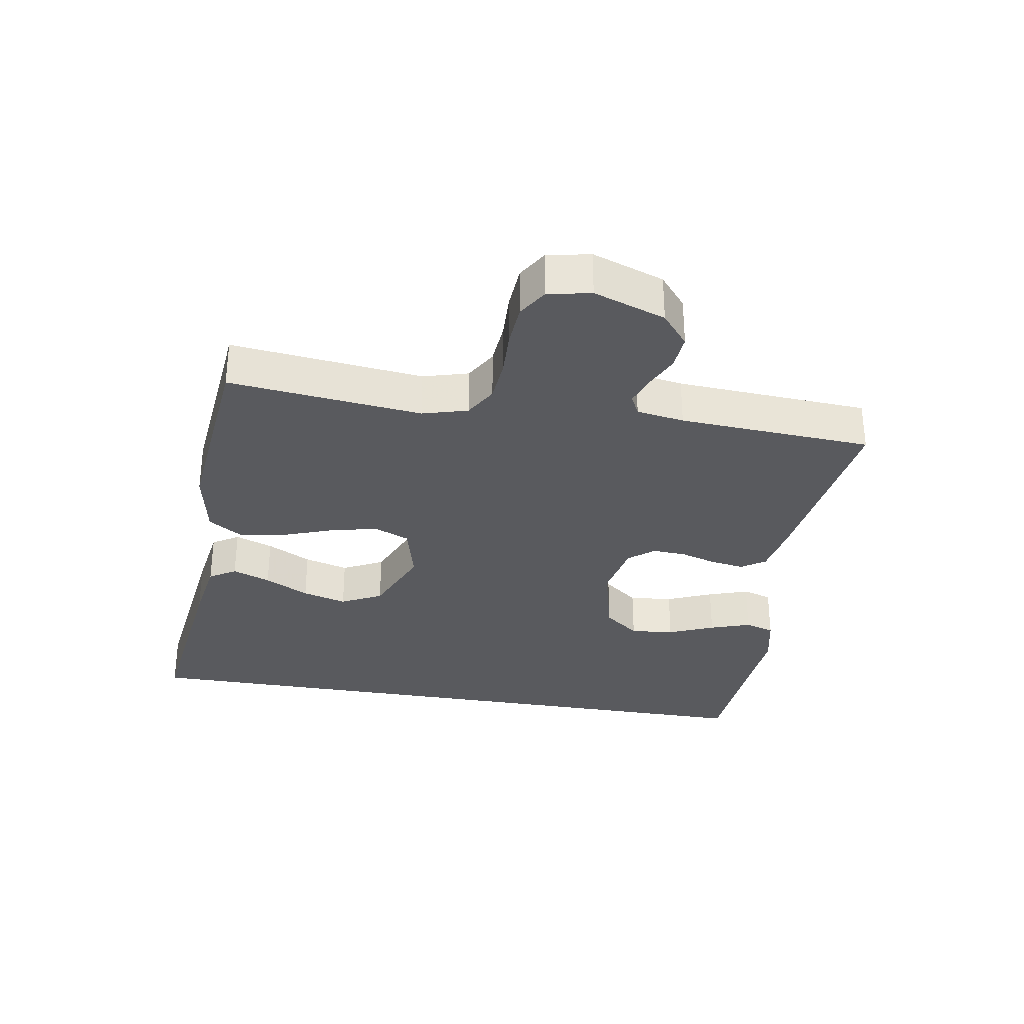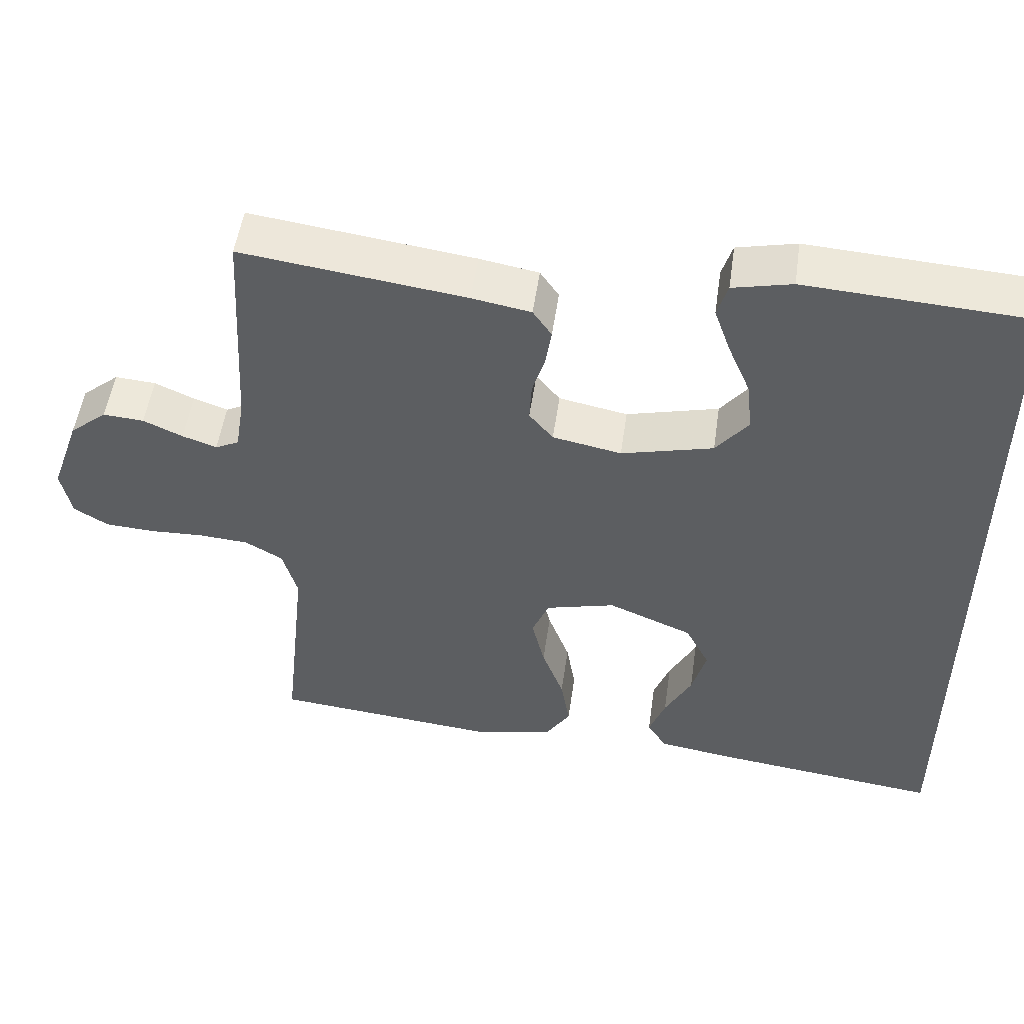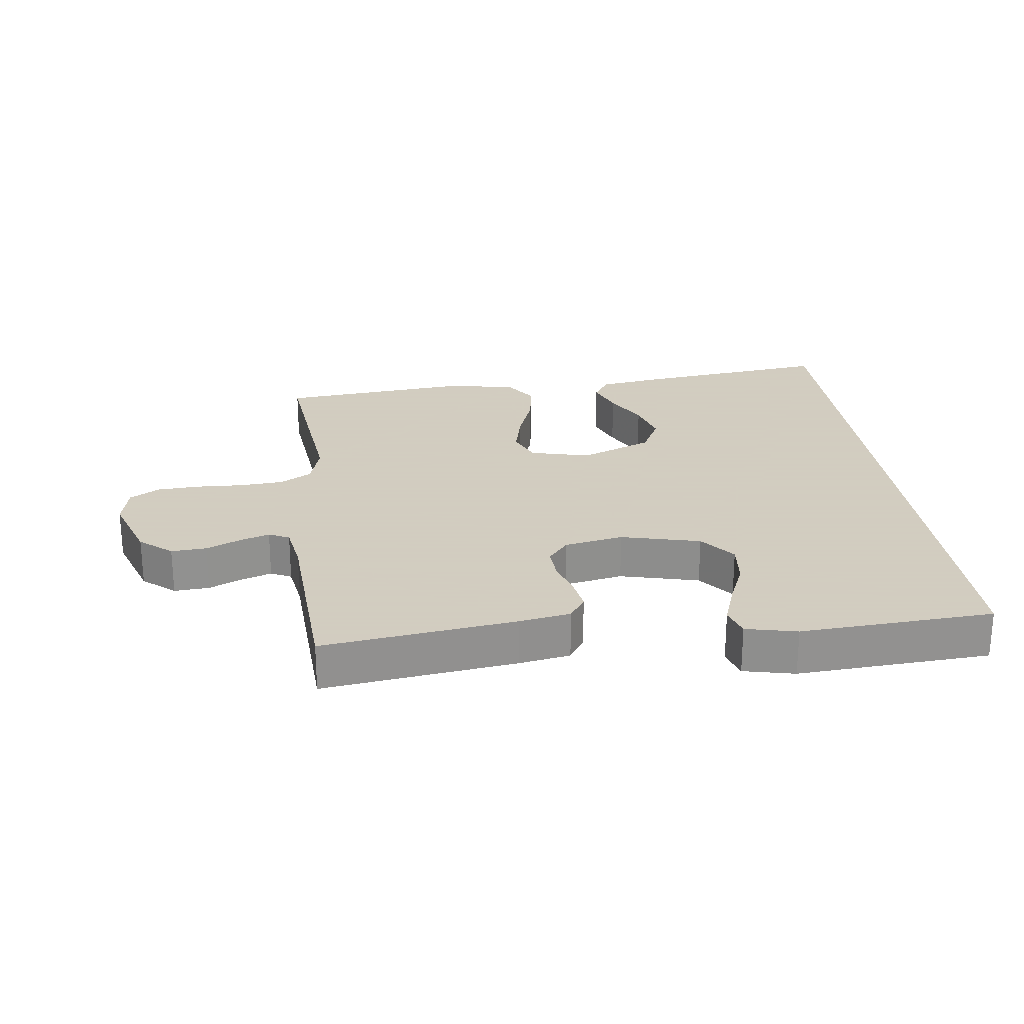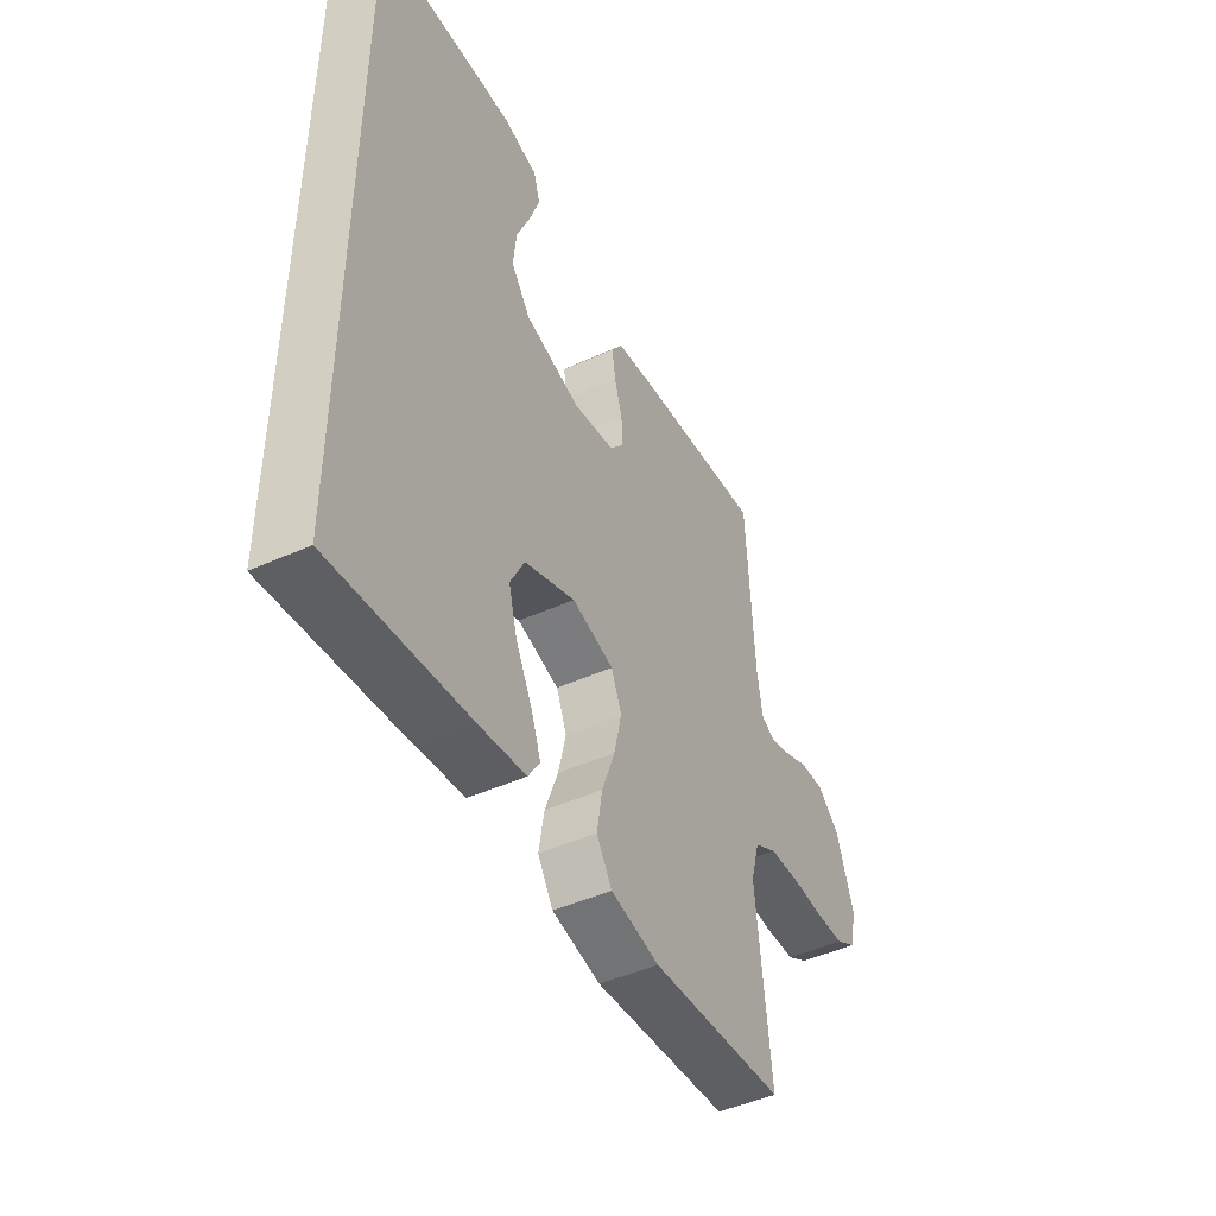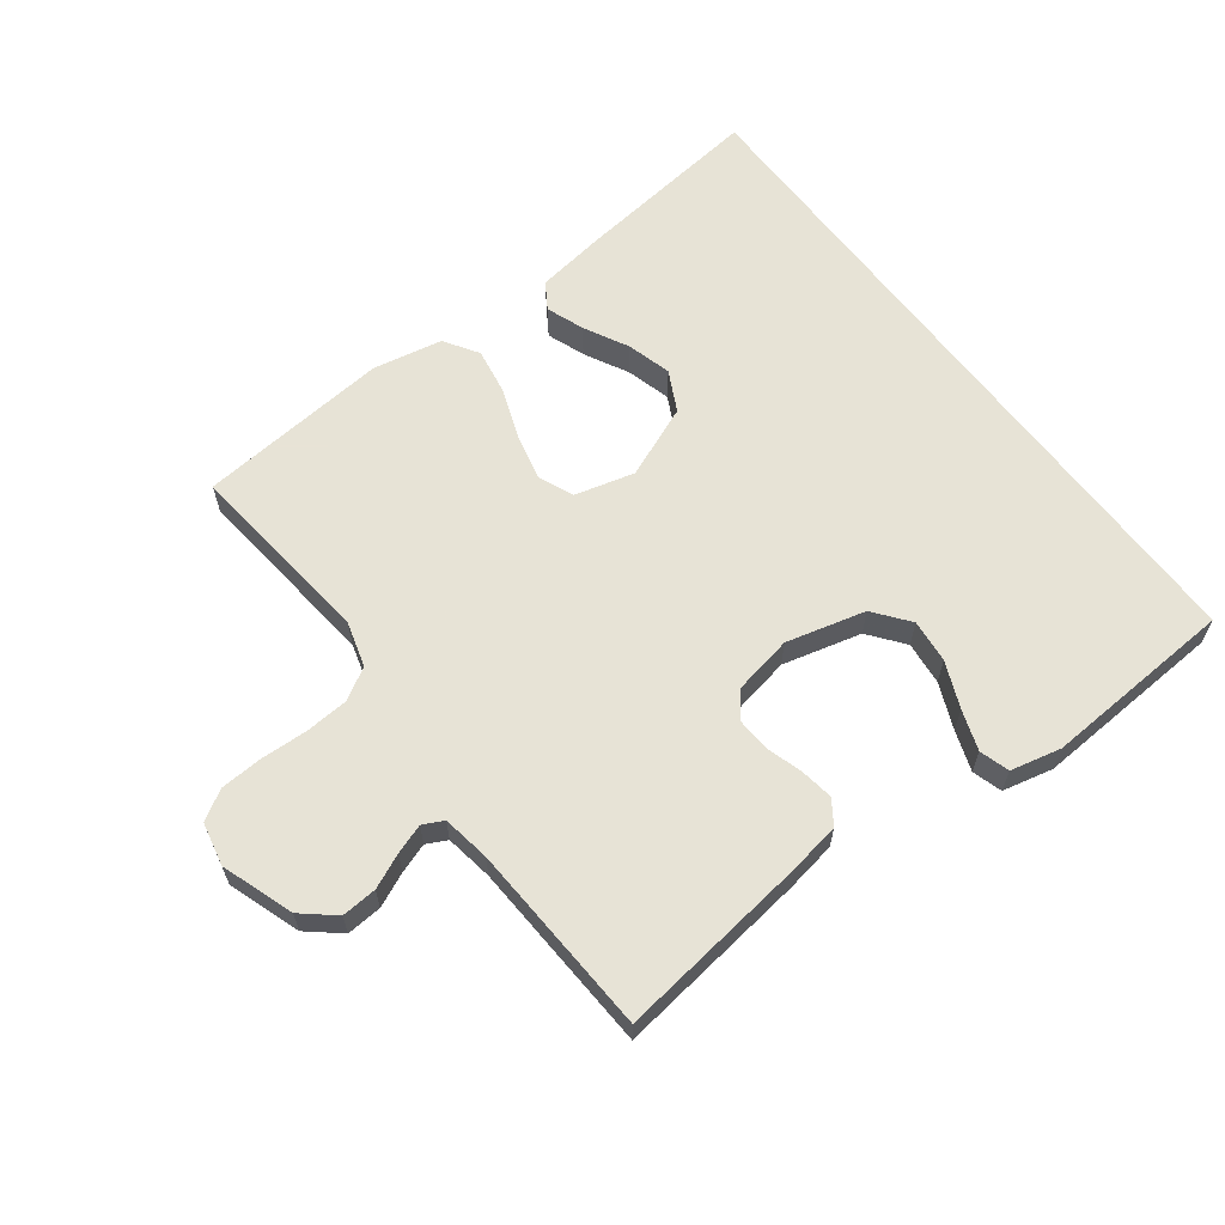
<metadata>
{"format":"obj","ext":"obj","renderer":"f3d","projection":"perspective","resolution":1024,"background":"white","views":[{"elev":-31.7,"azim":-99.7,"up":"+Y"},{"elev":51.4,"azim":8.1,"up":"+Z"},{"elev":24.3,"azim":-7.2,"up":"+Y"},{"elev":-46.6,"azim":117.1,"up":"+Z"},{"elev":62.6,"azim":-37.0,"up":"+Y"}]}
</metadata>
<code>
v 0.5 0.07 0.524
v 0.5 0.07 -0.553
v 0.2 0.07 -0.516
v 0.094 0.07 -0.5
v 0.068 0.07 -0.459
v 0.09 0.07 -0.4
v 0.126 0.07 -0.331
v 0.145 0.07 -0.262
v 0.113 0.07 -0.199
v 0 0.07 -0.152
v -0.093 0.07 -0.176
v -0.116 0.07 -0.231
v -0.099 0.07 -0.304
v -0.07 0.07 -0.383
v -0.058 0.07 -0.455
v -0.092 0.07 -0.508
v -0.2 0.07 -0.529
v -0.5 0.07 -0.5
v -0.468 0.07 -0.2
v -0.488 0.07 -0.13
v -0.538 0.07 -0.101
v -0.605 0.07 -0.096
v -0.678 0.07 -0.099
v -0.744 0.07 -0.095
v -0.79 0.07 -0.067
v -0.804 0.07 0
v -0.765 0.07 0.112
v -0.715 0.07 0.154
v -0.66 0.07 0.15
v -0.607 0.07 0.126
v -0.561 0.07 0.11
v -0.529 0.07 0.126
v -0.517 0.07 0.2
v -0.5 0.07 0.5
v -0.2 0.07 0.46
v -0.121 0.07 0.446
v -0.096 0.07 0.409
v -0.104 0.07 0.357
v -0.121 0.07 0.301
v -0.124 0.07 0.248
v -0.092 0.07 0.209
v 0 0.07 0.191
v 0.123 0.07 0.222
v 0.166 0.07 0.277
v 0.159 0.07 0.345
v 0.129 0.07 0.416
v 0.107 0.07 0.479
v 0.121 0.07 0.525
v 0.2 0.07 0.543
v 0.5 0 0.524
v 0.5 0 -0.553
v 0.2 0 -0.516
v 0.094 0 -0.5
v 0.068 0 -0.459
v 0.09 0 -0.4
v 0.126 0 -0.331
v 0.145 0 -0.262
v 0.113 0 -0.199
v 0 0 -0.152
v -0.093 0 -0.176
v -0.116 0 -0.231
v -0.099 0 -0.304
v -0.07 0 -0.383
v -0.058 0 -0.455
v -0.092 0 -0.508
v -0.2 0 -0.529
v -0.5 0 -0.5
v -0.468 0 -0.2
v -0.488 0 -0.13
v -0.538 0 -0.101
v -0.605 0 -0.096
v -0.678 0 -0.099
v -0.744 0 -0.095
v -0.79 0 -0.067
v -0.804 0 0
v -0.765 0 0.112
v -0.715 0 0.154
v -0.66 0 0.15
v -0.607 0 0.126
v -0.561 0 0.11
v -0.529 0 0.126
v -0.517 0 0.2
v -0.5 0 0.5
v -0.2 0 0.46
v -0.121 0 0.446
v -0.096 0 0.409
v -0.104 0 0.357
v -0.121 0 0.301
v -0.124 0 0.248
v -0.092 0 0.209
v 0 0 0.191
v 0.123 0 0.222
v 0.166 0 0.277
v 0.159 0 0.345
v 0.129 0 0.416
v 0.107 0 0.479
v 0.121 0 0.525
v 0.2 0 0.543
f 45 46 47 48
f 45 48 49 1
f 36 37 38 39
f 36 39 40
f 33 34 35 36
f 32 33 36 40
f 31 32 40 41
f 27 28 29 30
f 27 30 31
f 26 27 31
f 22 23 24 25
f 21 22 25 26
f 16 17 18 19
f 16 19 20
f 13 14 15 16
f 12 13 16 20
f 11 12 20 21
f 4 5 6 7
f 4 7 8
f 3 4 8
f 2 3 8
f 44 45 1 2
f 43 44 2 8
f 42 43 8 9
f 41 42 9 10
f 21 26 31 41
f 10 11 21 41
f 97 96 95 94
f 50 98 97 94
f 88 87 86 85
f 89 88 85
f 85 84 83 82
f 89 85 82 81
f 90 89 81 80
f 79 78 77 76
f 80 79 76
f 80 76 75
f 74 73 72 71
f 75 74 71 70
f 68 67 66 65
f 69 68 65
f 65 64 63 62
f 69 65 62 61
f 70 69 61 60
f 56 55 54 53
f 57 56 53
f 57 53 52
f 57 52 51
f 51 50 94 93
f 57 51 93 92
f 58 57 92 91
f 59 58 91 90
f 90 80 75 70
f 90 70 60 59
f 1 50 51 2
f 2 51 52 3
f 3 52 53 4
f 4 53 54 5
f 5 54 55 6
f 6 55 56 7
f 7 56 57 8
f 8 57 58 9
f 9 58 59 10
f 10 59 60 11
f 11 60 61 12
f 12 61 62 13
f 13 62 63 14
f 14 63 64 15
f 15 64 65 16
f 16 65 66 17
f 17 66 67 18
f 18 67 68 19
f 19 68 69 20
f 20 69 70 21
f 21 70 71 22
f 22 71 72 23
f 23 72 73 24
f 24 73 74 25
f 25 74 75 26
f 26 75 76 27
f 27 76 77 28
f 28 77 78 29
f 29 78 79 30
f 30 79 80 31
f 31 80 81 32
f 32 81 82 33
f 33 82 83 34
f 34 83 84 35
f 35 84 85 36
f 36 85 86 37
f 37 86 87 38
f 38 87 88 39
f 39 88 89 40
f 40 89 90 41
f 41 90 91 42
f 42 91 92 43
f 43 92 93 44
f 44 93 94 45
f 45 94 95 46
f 46 95 96 47
f 47 96 97 48
f 48 97 98 49
f 49 98 50 1

</code>
